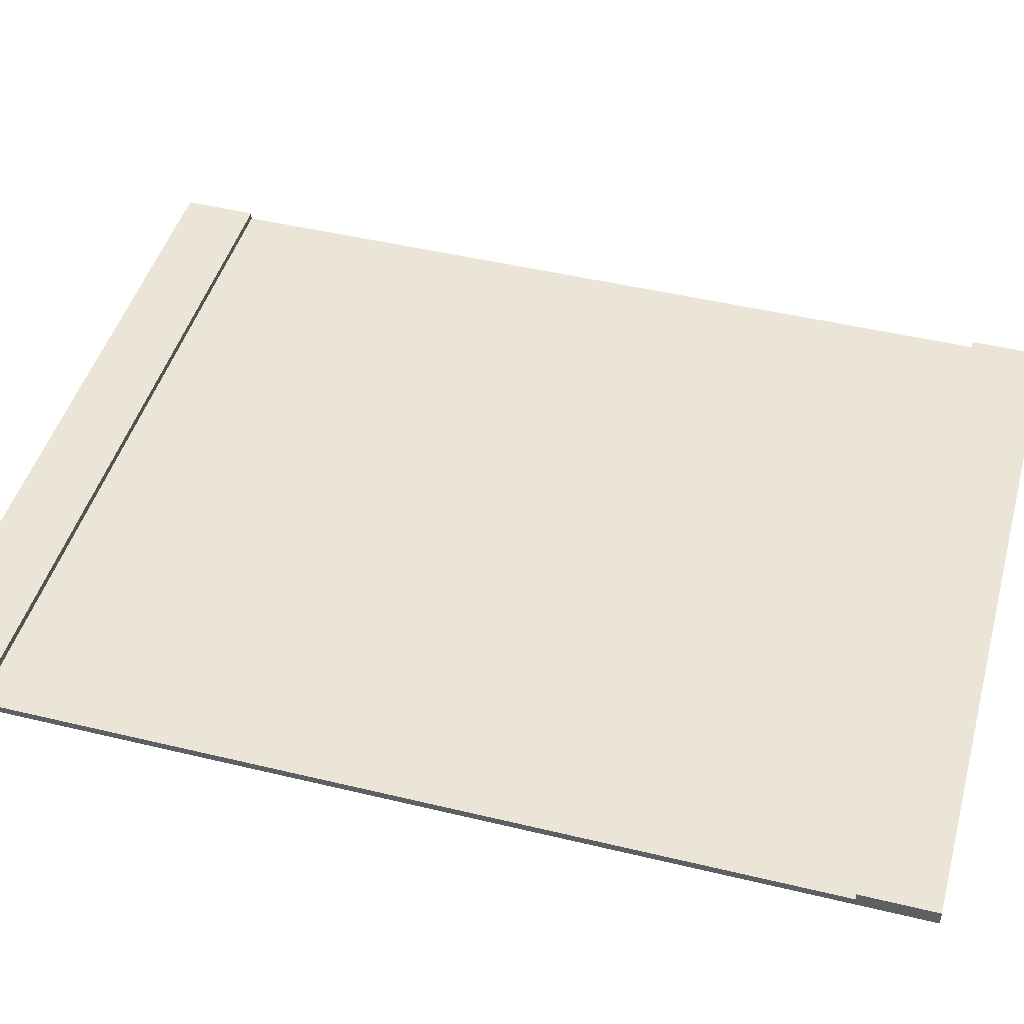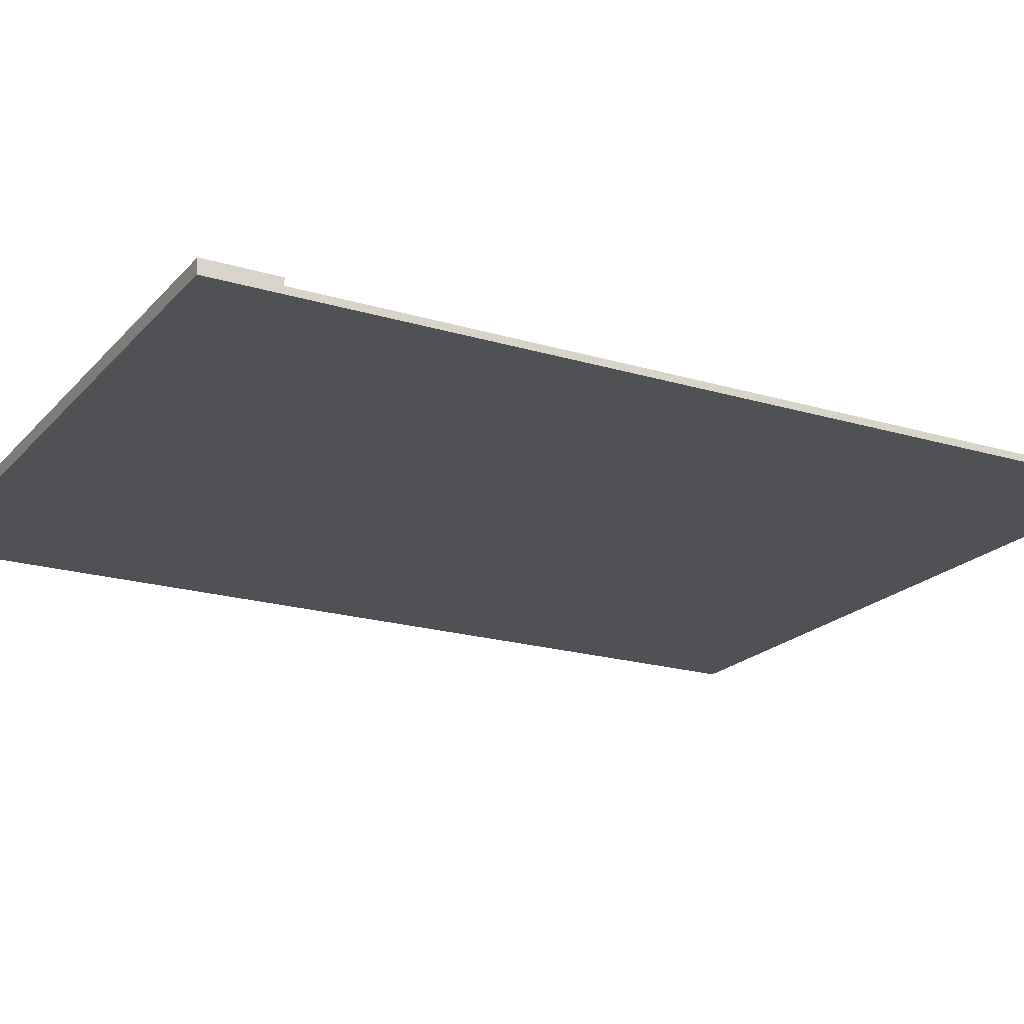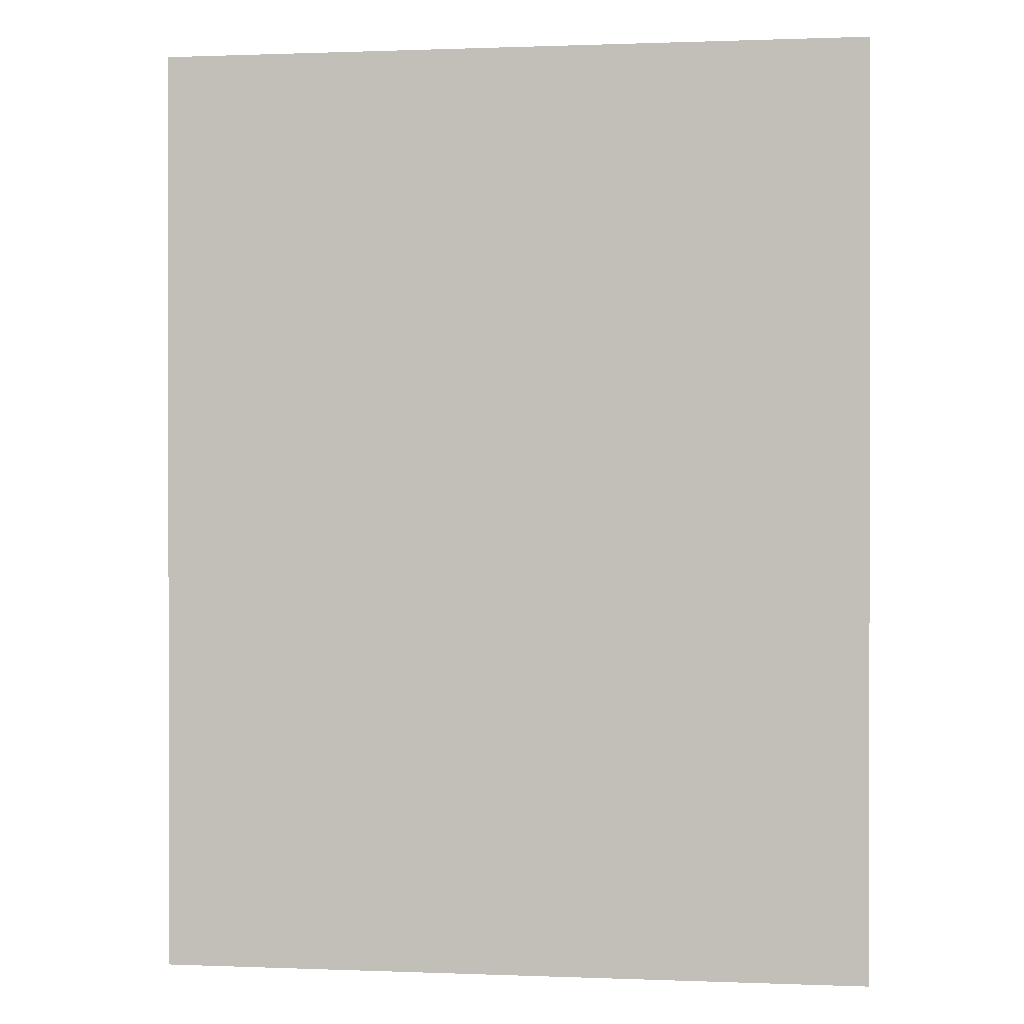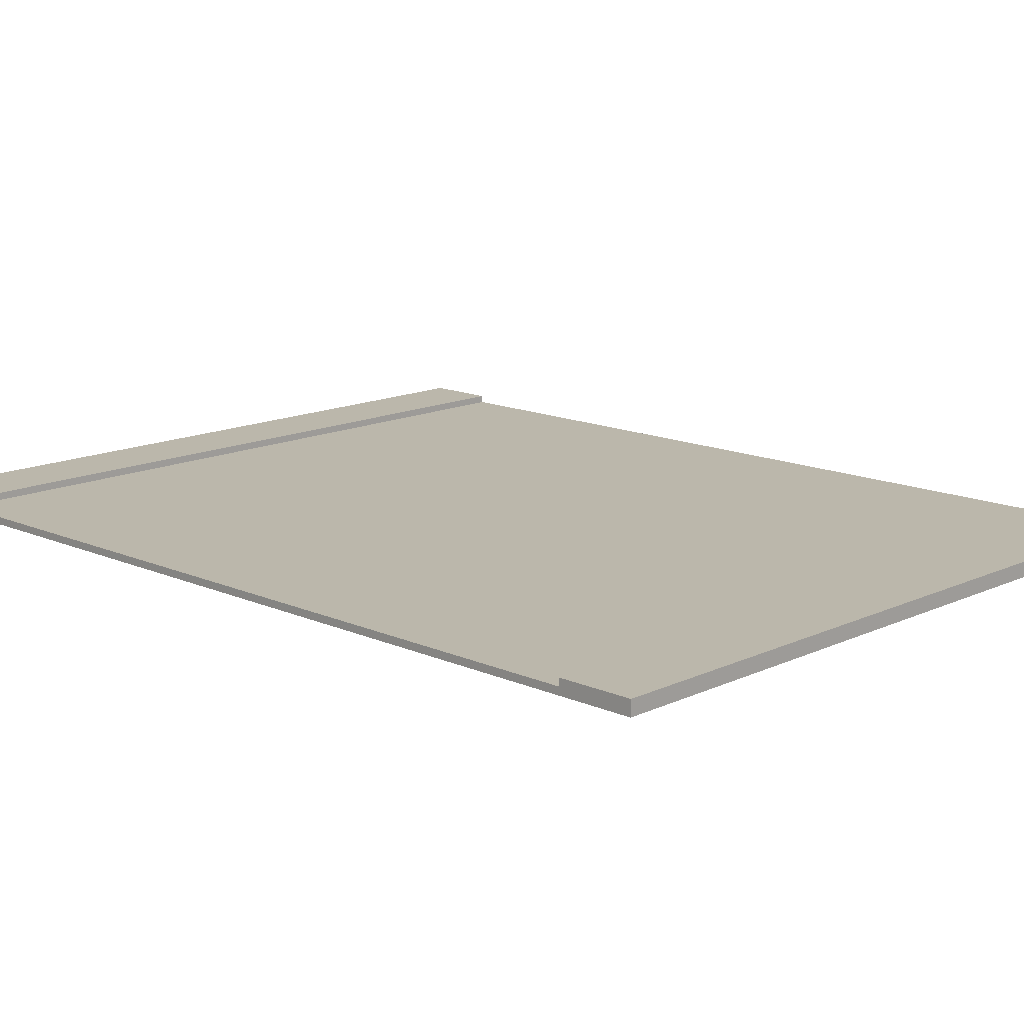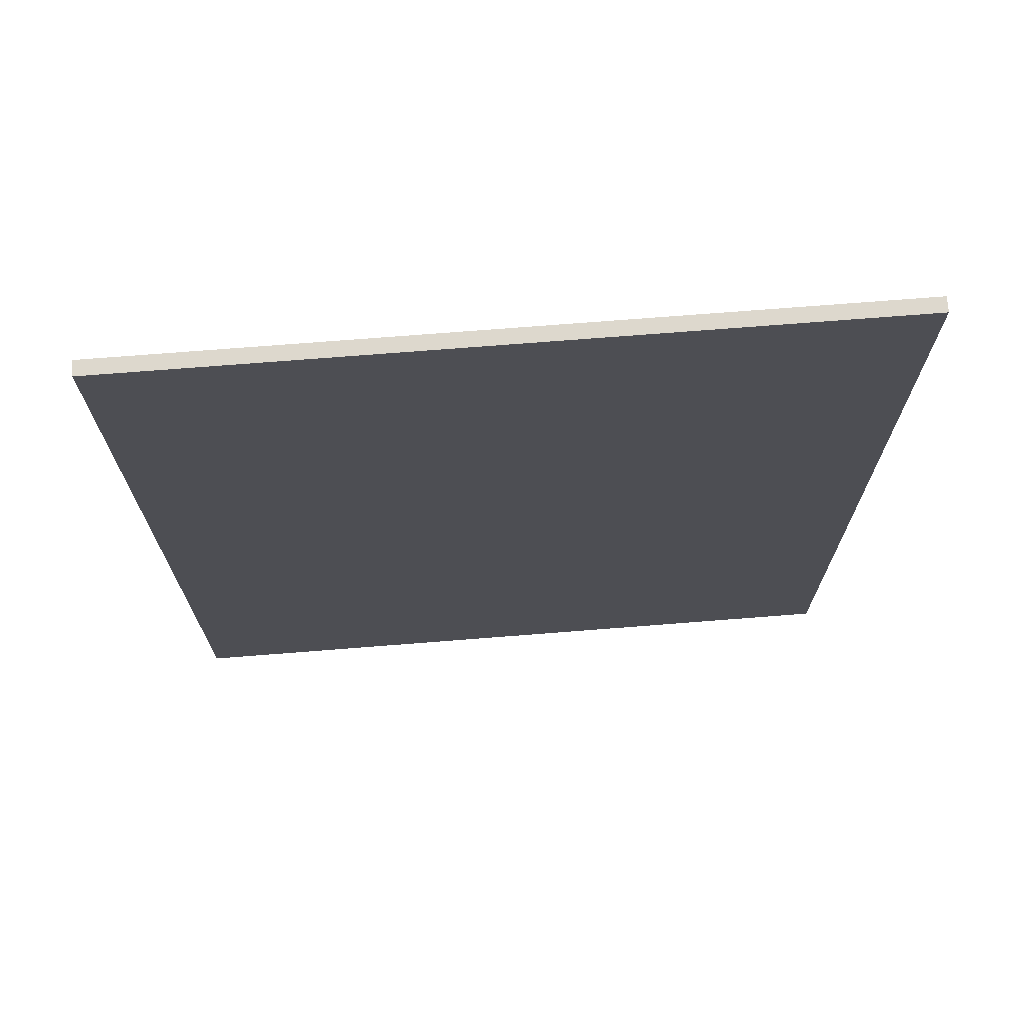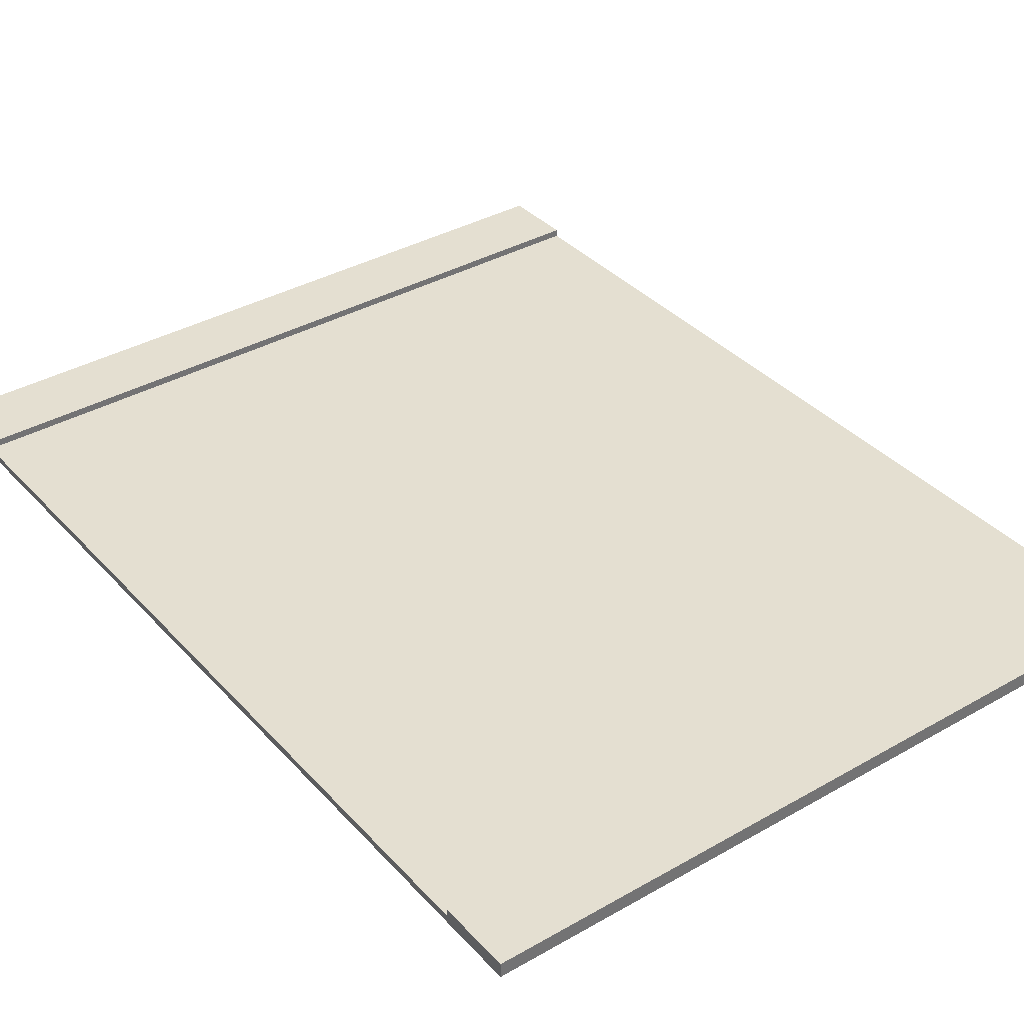
<metadata>
{"format":"obj","ext":"obj","renderer":"f3d","projection":"perspective","resolution":1024,"background":"white","views":[{"elev":45.9,"azim":105.5,"up":"+Y"},{"elev":-20.1,"azim":61.1,"up":"+Y"},{"elev":0.5,"azim":8.4,"up":"+Z"},{"elev":14.2,"azim":134.2,"up":"+Y"},{"elev":72.2,"azim":-4.5,"up":"+Z"},{"elev":36.7,"azim":-36.5,"up":"+Y"}]}
</metadata>
<code>
o road_side
v 4 0.16 -4.44
v -4 0.08 -4.44
v 4 0.08 -4.44
v -4 0.16 -4.44
v -4 0.16 -5.24
v 4 0 -5.24
v -4 0 -5.24
v 4 0.16 -5.24
v -4 0.16 4.44
v 4 0.08 4.44
v -4 0.08 4.44
v 4 0.16 4.44
v 4 -0 5.24
v -4 -0 5.24
v 4 0.16 5.24
v -4 0.16 5.24
v 4 0.08 3.64
v 4 0.08 1.32
v 4 0.08 1.16
v 4 0.08 -3.64
v -4 0.08 -3.64
v -4 0.08 1.16
v -4 0.08 1.32
v -4 0.08 3.64
f 1 2 3
f 2 1 4
f 5 6 7
f 6 5 8
f 9 10 11
f 10 9 12
f 13 7 6
f 7 13 14
f 5 1 8
f 1 5 4
f 15 14 13
f 14 15 16
f 9 15 12
f 15 9 16
f 15 10 12
f 13 10 15
f 13 17 10
f 13 18 17
f 13 19 18
f 13 20 19
f 13 3 20
f 6 3 13
f 6 1 3
f 1 6 8
f 7 2 5
f 2 7 14
f 2 14 21
f 21 14 22
f 22 14 23
f 23 14 24
f 24 14 11
f 11 14 9
f 9 14 16
f 4 5 2
f 18 24 17
f 24 18 23
f 21 19 20
f 19 21 22
f 2 20 3
f 20 2 21
f 24 10 17
f 10 24 11
f 22 18 19
f 18 22 23

</code>
